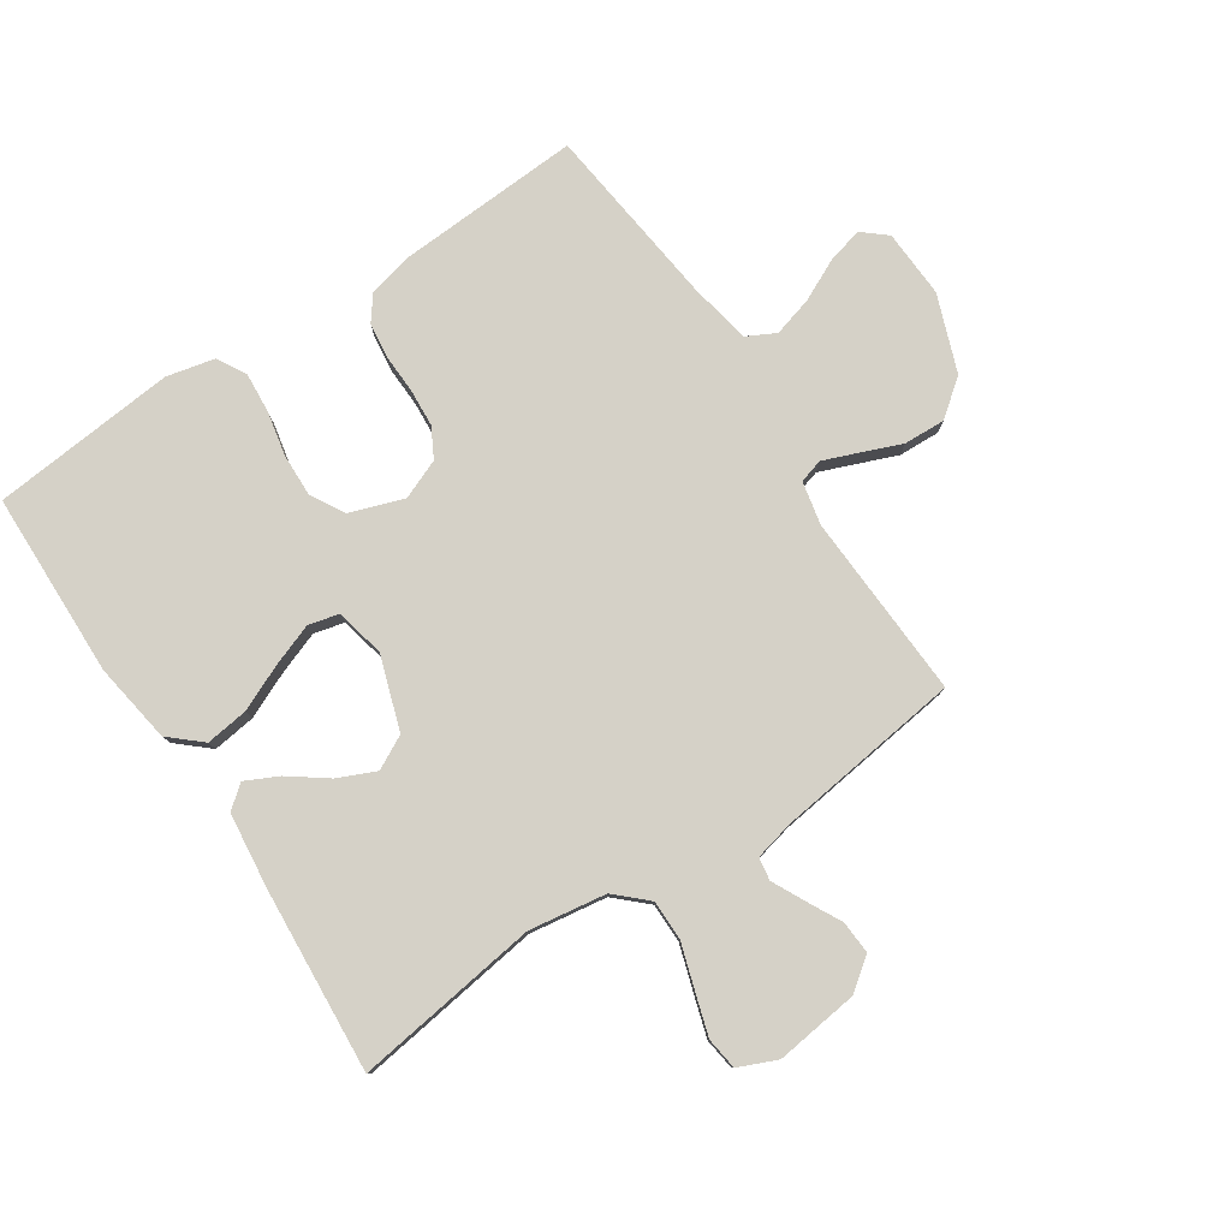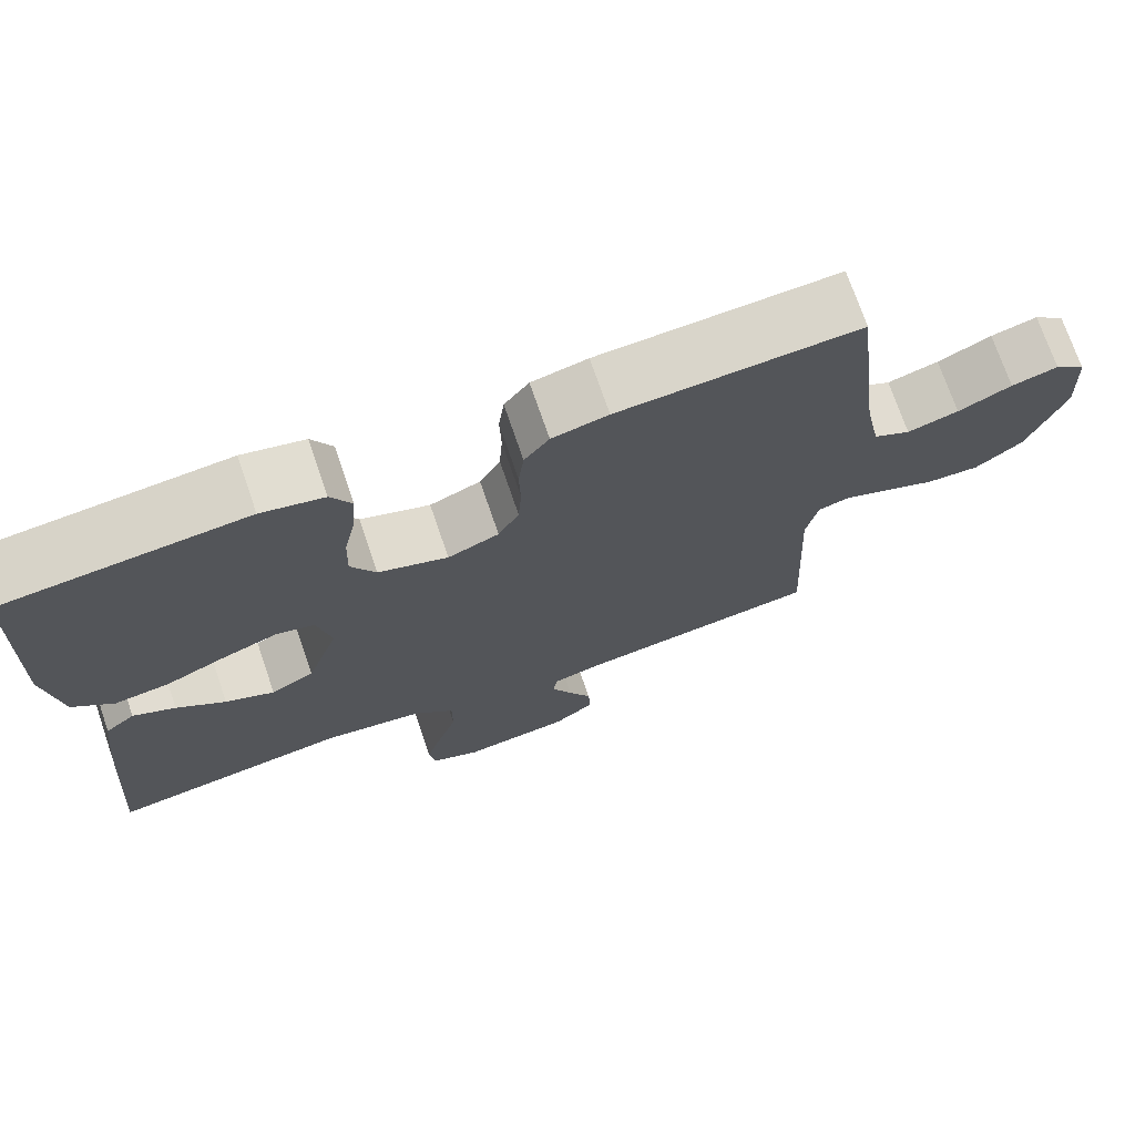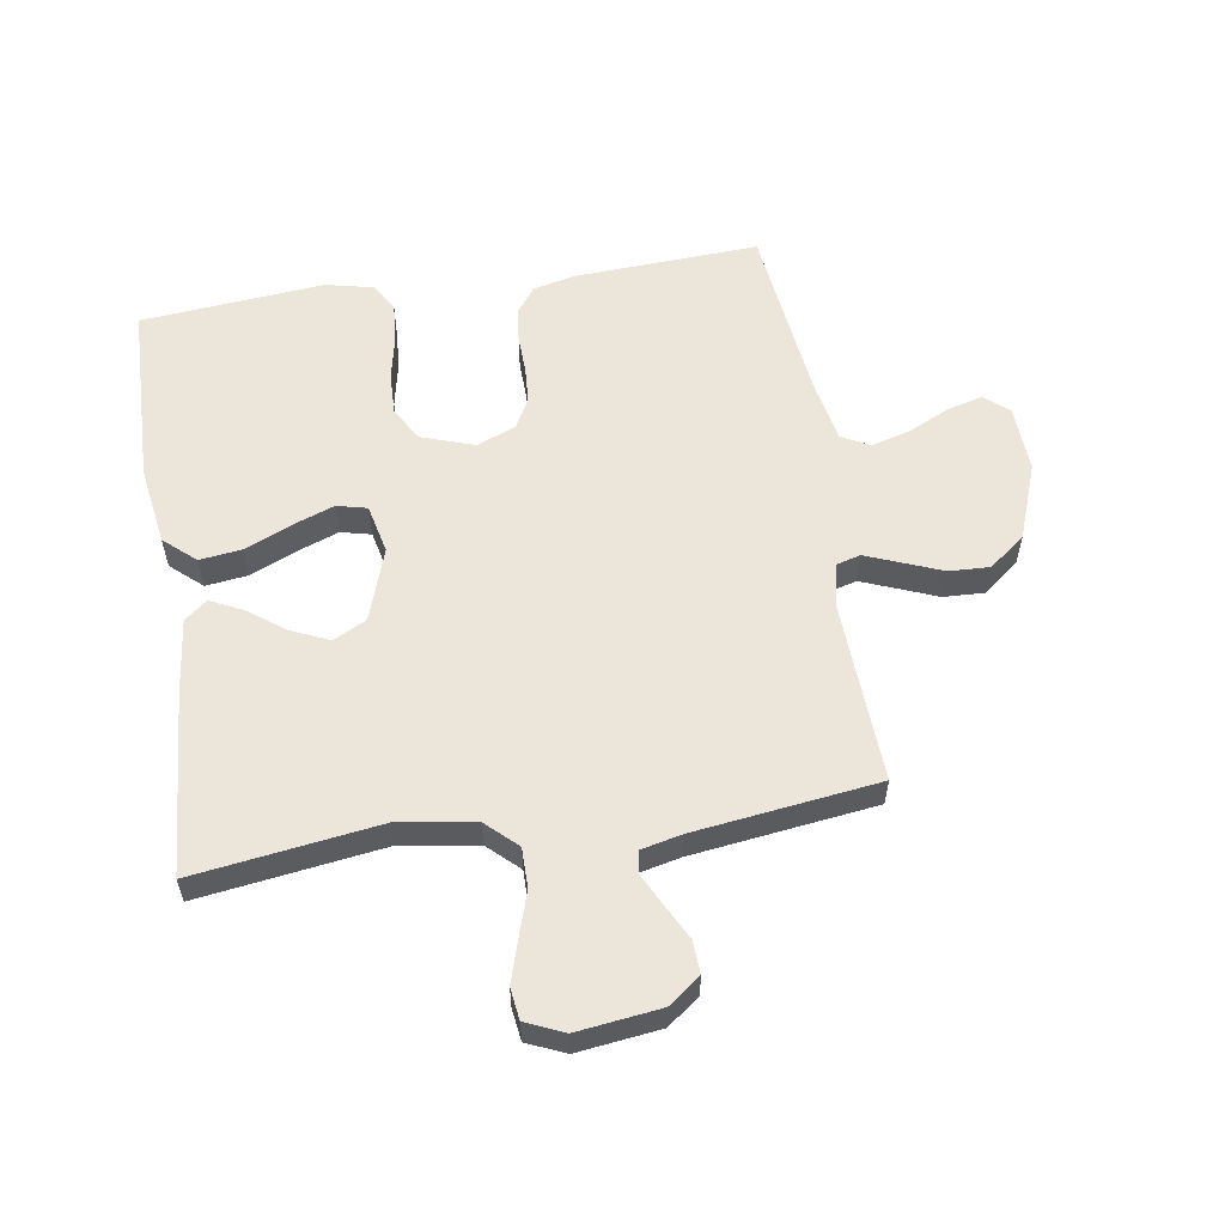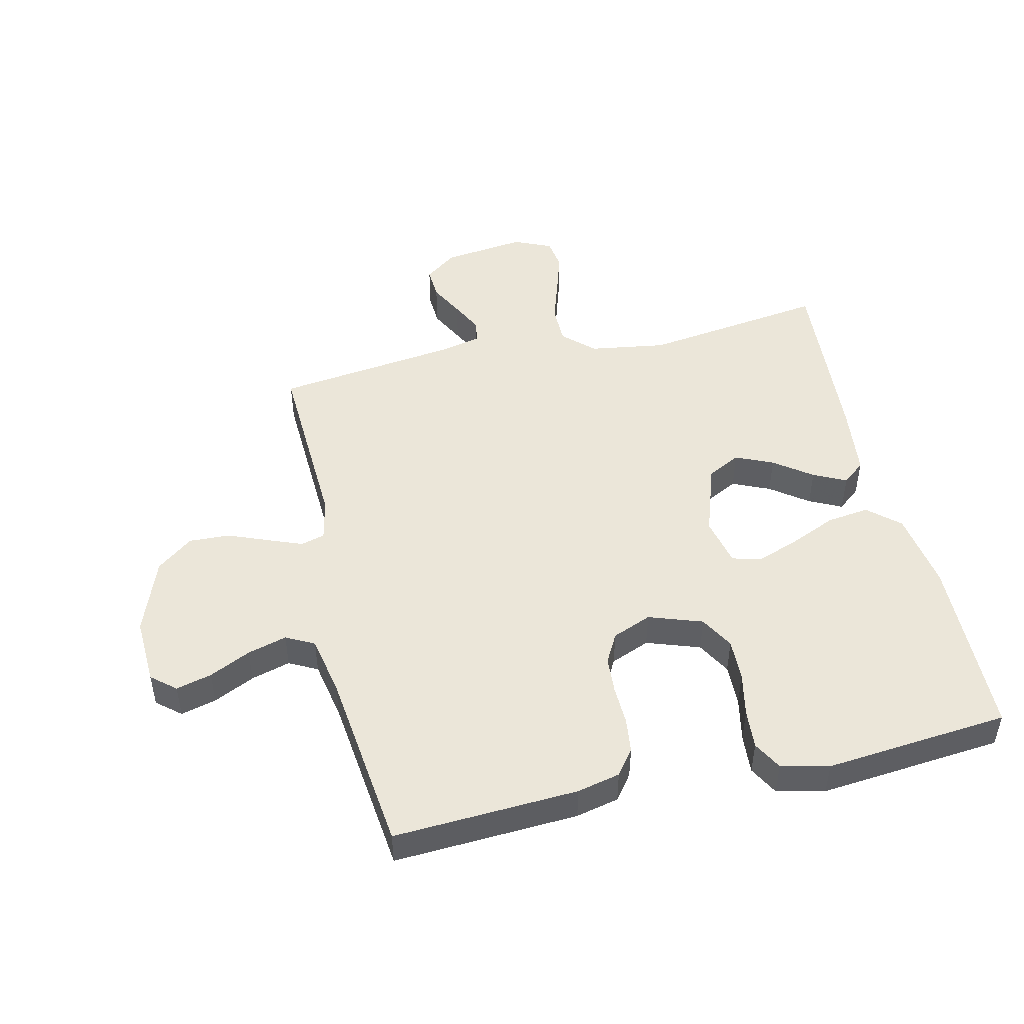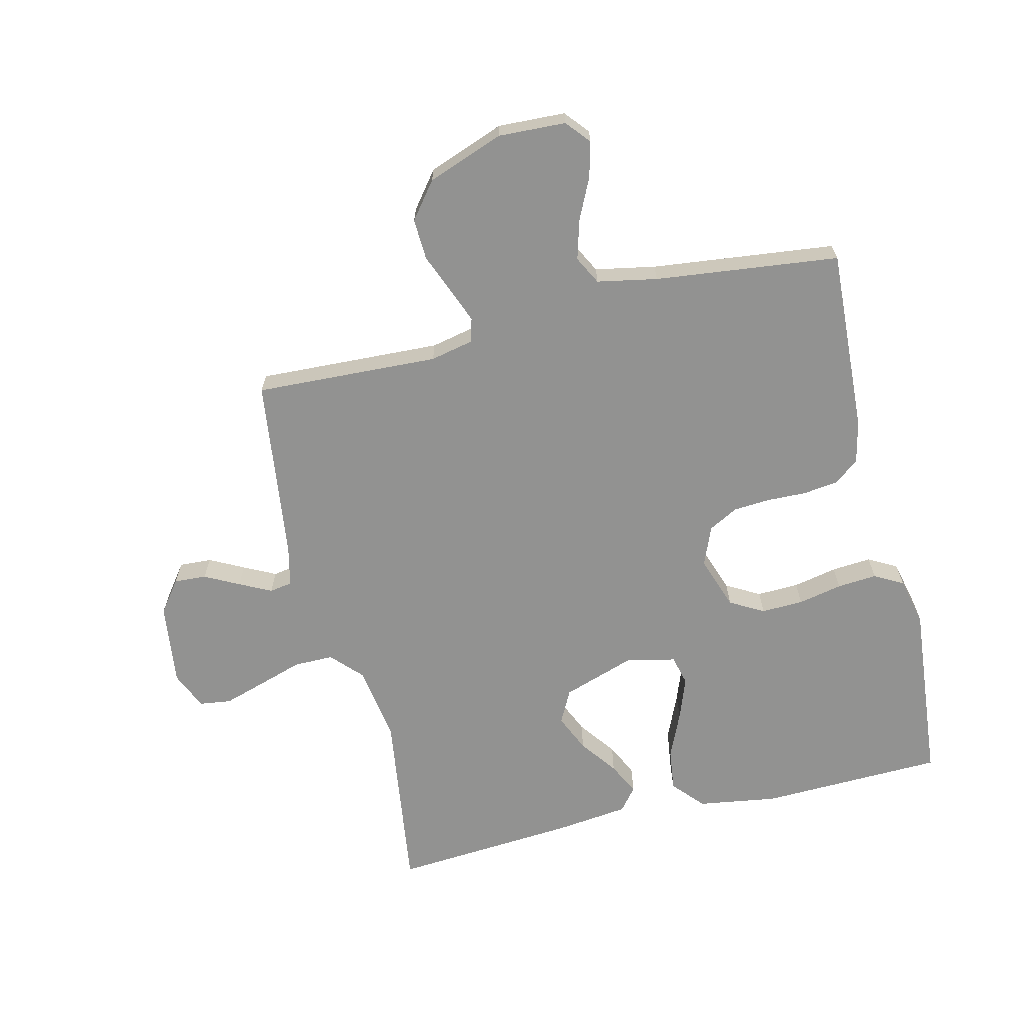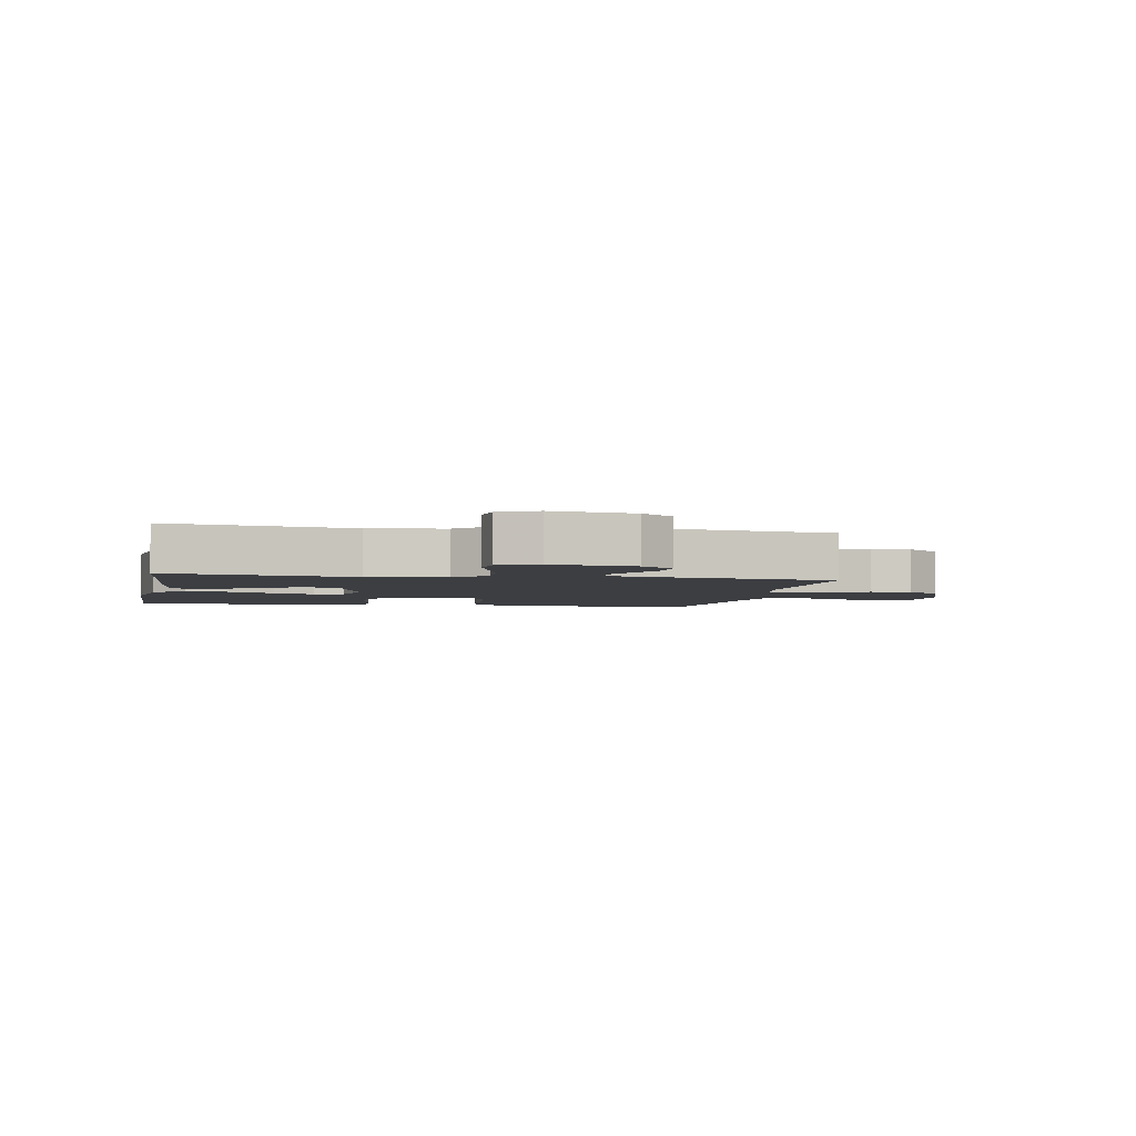
<metadata>
{"format":"obj","ext":"obj","renderer":"f3d","projection":"perspective","resolution":1024,"background":"white","views":[{"elev":79.3,"azim":146.4,"up":"+Y"},{"elev":72.5,"azim":161.1,"up":"+Z"},{"elev":57.2,"azim":171.1,"up":"+Y"},{"elev":48.3,"azim":-13.0,"up":"+Y"},{"elev":-66.2,"azim":-76.4,"up":"+Y"},{"elev":-3.3,"azim":169.0,"up":"+Y"}]}
</metadata>
<code>
v 0.5 0.07 0.5
v 0.508 0.07 0.2
v 0.488 0.07 0.07
v 0.437 0.07 0.025
v 0.368 0.07 0.034
v 0.293 0.07 0.067
v 0.225 0.07 0.092
v 0.176 0.07 0.08
v 0.158 0.07 0
v 0.198 0.07 -0.119
v 0.252 0.07 -0.147
v 0.313 0.07 -0.12
v 0.374 0.07 -0.075
v 0.427 0.07 -0.049
v 0.464 0.07 -0.079
v 0.478 0.07 -0.2
v 0.5 0.07 -0.5
v 0.2 0.07 -0.458
v 0.075 0.07 -0.477
v 0.025 0.07 -0.524
v 0.025 0.07 -0.589
v 0.048 0.07 -0.661
v 0.069 0.07 -0.729
v 0.062 0.07 -0.781
v 0 0.07 -0.808
v -0.135 0.07 -0.791
v -0.187 0.07 -0.752
v -0.184 0.07 -0.699
v -0.155 0.07 -0.643
v -0.129 0.07 -0.591
v -0.135 0.07 -0.554
v -0.2 0.07 -0.539
v -0.5 0.07 -0.5
v -0.486 0.07 -0.2
v -0.501 0.07 -0.13
v -0.54 0.07 -0.119
v -0.596 0.07 -0.141
v -0.661 0.07 -0.167
v -0.728 0.07 -0.17
v -0.787 0.07 -0.124
v -0.833 0.07 0
v -0.828 0.07 0.11
v -0.789 0.07 0.143
v -0.731 0.07 0.128
v -0.664 0.07 0.096
v -0.6 0.07 0.078
v -0.554 0.07 0.102
v -0.535 0.07 0.2
v -0.5 0.07 0.5
v -0.2 0.07 0.484
v -0.13 0.07 0.468
v -0.099 0.07 0.427
v -0.092 0.07 0.37
v -0.094 0.07 0.306
v -0.09 0.07 0.246
v -0.064 0.07 0.198
v 0 0.07 0.172
v 0.087 0.07 0.202
v 0.118 0.07 0.257
v 0.116 0.07 0.326
v 0.101 0.07 0.398
v 0.096 0.07 0.463
v 0.122 0.07 0.51
v 0.2 0.07 0.528
v 0.5 0 0.5
v 0.508 0 0.2
v 0.488 0 0.07
v 0.437 0 0.025
v 0.368 0 0.034
v 0.293 0 0.067
v 0.225 0 0.092
v 0.176 0 0.08
v 0.158 0 0
v 0.198 0 -0.119
v 0.252 0 -0.147
v 0.313 0 -0.12
v 0.374 0 -0.075
v 0.427 0 -0.049
v 0.464 0 -0.079
v 0.478 0 -0.2
v 0.5 0 -0.5
v 0.2 0 -0.458
v 0.075 0 -0.477
v 0.025 0 -0.524
v 0.025 0 -0.589
v 0.048 0 -0.661
v 0.069 0 -0.729
v 0.062 0 -0.781
v 0 0 -0.808
v -0.135 0 -0.791
v -0.187 0 -0.752
v -0.184 0 -0.699
v -0.155 0 -0.643
v -0.129 0 -0.591
v -0.135 0 -0.554
v -0.2 0 -0.539
v -0.5 0 -0.5
v -0.486 0 -0.2
v -0.501 0 -0.13
v -0.54 0 -0.119
v -0.596 0 -0.141
v -0.661 0 -0.167
v -0.728 0 -0.17
v -0.787 0 -0.124
v -0.833 0 0
v -0.828 0 0.11
v -0.789 0 0.143
v -0.731 0 0.128
v -0.664 0 0.096
v -0.6 0 0.078
v -0.554 0 0.102
v -0.535 0 0.2
v -0.5 0 0.5
v -0.2 0 0.484
v -0.13 0 0.468
v -0.099 0 0.427
v -0.092 0 0.37
v -0.094 0 0.306
v -0.09 0 0.246
v -0.064 0 0.198
v 0 0 0.172
v 0.087 0 0.202
v 0.118 0 0.257
v 0.116 0 0.326
v 0.101 0 0.398
v 0.096 0 0.463
v 0.122 0 0.51
v 0.2 0 0.528
f 4 5 6
f 3 4 6
f 2 3 6
f 1 2 6
f 64 1 6
f 63 64 6
f 62 63 6
f 61 62 6
f 60 61 6
f 59 60 6 7
f 58 59 7 8
f 57 58 8 9
f 56 57 9 10
f 52 53 54
f 51 52 54
f 50 51 54
f 49 50 54
f 48 49 54
f 47 48 54 55
f 46 47 55 56
f 43 44 45
f 42 43 45
f 41 42 45
f 40 41 45
f 39 40 45
f 38 39 45
f 37 38 45
f 36 37 45 46
f 46 56 10
f 36 46 10
f 35 36 10
f 32 33 34
f 35 10 11
f 34 35 11
f 32 34 11
f 31 32 11
f 27 28 29
f 26 27 29
f 25 26 29
f 24 25 29
f 23 24 29
f 22 23 29
f 21 22 29
f 20 21 29 30
f 31 11 12
f 30 31 12
f 20 30 12
f 19 20 12
f 16 17 18
f 16 18 19
f 15 16 19
f 14 15 19
f 13 14 19
f 12 13 19
f 70 69 68
f 70 68 67
f 70 67 66
f 70 66 65
f 70 65 128
f 70 128 127
f 70 127 126
f 70 126 125
f 70 125 124
f 71 70 124 123
f 72 71 123 122
f 73 72 122 121
f 74 73 121 120
f 118 117 116
f 118 116 115
f 118 115 114
f 118 114 113
f 118 113 112
f 119 118 112 111
f 120 119 111 110
f 109 108 107
f 109 107 106
f 109 106 105
f 109 105 104
f 109 104 103
f 109 103 102
f 109 102 101
f 110 109 101 100
f 74 120 110
f 74 110 100
f 74 100 99
f 98 97 96
f 75 74 99
f 75 99 98
f 75 98 96
f 75 96 95
f 93 92 91
f 93 91 90
f 93 90 89
f 93 89 88
f 93 88 87
f 93 87 86
f 93 86 85
f 94 93 85 84
f 76 75 95
f 76 95 94
f 76 94 84
f 76 84 83
f 82 81 80
f 83 82 80
f 83 80 79
f 83 79 78
f 83 78 77
f 83 77 76
f 1 65 66 2
f 2 66 67 3
f 3 67 68 4
f 4 68 69 5
f 5 69 70 6
f 6 70 71 7
f 7 71 72 8
f 8 72 73 9
f 9 73 74 10
f 10 74 75 11
f 11 75 76 12
f 12 76 77 13
f 13 77 78 14
f 14 78 79 15
f 15 79 80 16
f 16 80 81 17
f 17 81 82 18
f 18 82 83 19
f 19 83 84 20
f 20 84 85 21
f 21 85 86 22
f 22 86 87 23
f 23 87 88 24
f 24 88 89 25
f 25 89 90 26
f 26 90 91 27
f 27 91 92 28
f 28 92 93 29
f 29 93 94 30
f 30 94 95 31
f 31 95 96 32
f 32 96 97 33
f 33 97 98 34
f 34 98 99 35
f 35 99 100 36
f 36 100 101 37
f 37 101 102 38
f 38 102 103 39
f 39 103 104 40
f 40 104 105 41
f 41 105 106 42
f 42 106 107 43
f 43 107 108 44
f 44 108 109 45
f 45 109 110 46
f 46 110 111 47
f 47 111 112 48
f 48 112 113 49
f 49 113 114 50
f 50 114 115 51
f 51 115 116 52
f 52 116 117 53
f 53 117 118 54
f 54 118 119 55
f 55 119 120 56
f 56 120 121 57
f 57 121 122 58
f 58 122 123 59
f 59 123 124 60
f 60 124 125 61
f 61 125 126 62
f 62 126 127 63
f 63 127 128 64
f 64 128 65 1

</code>
